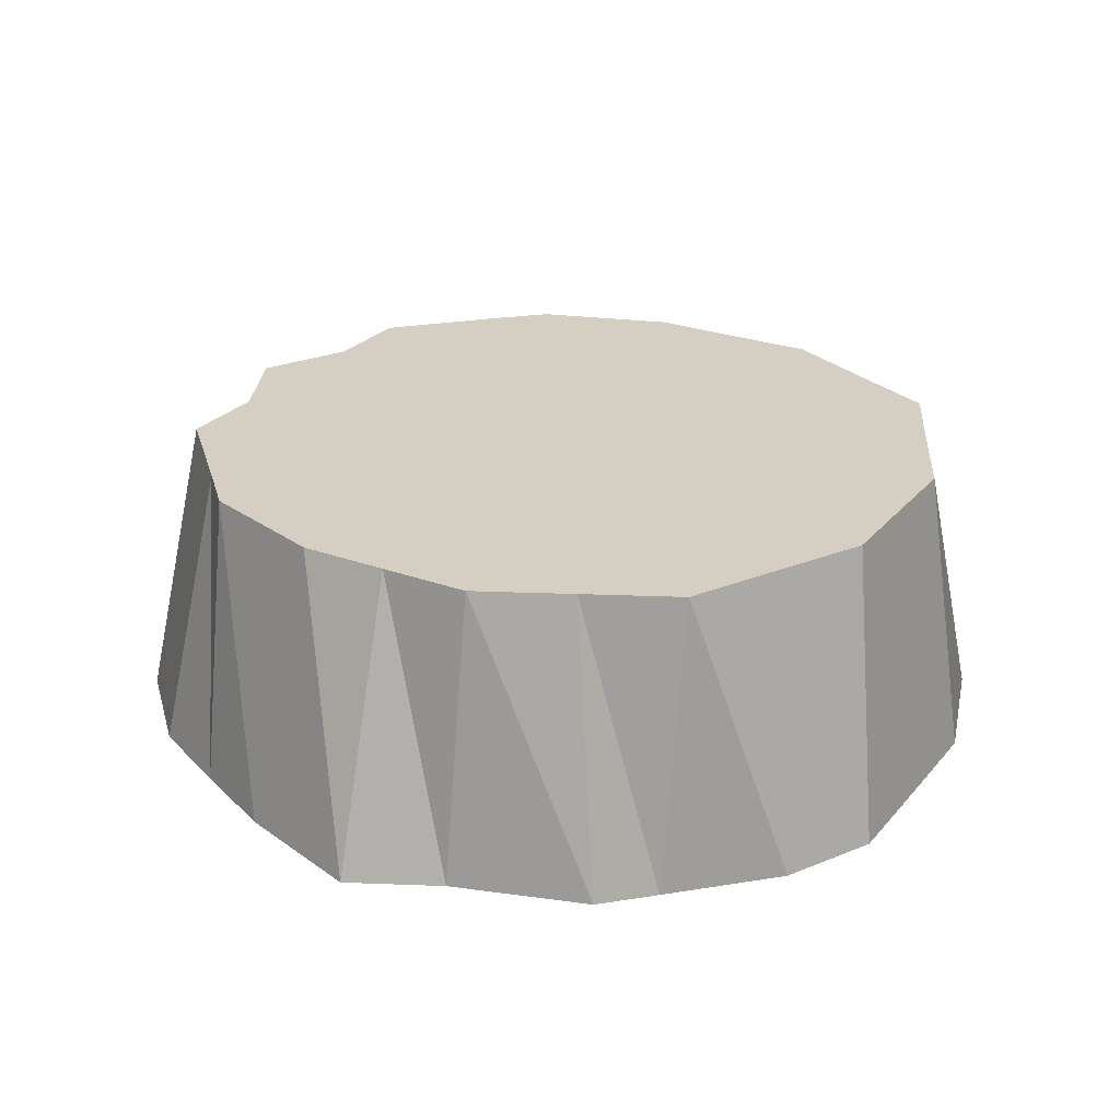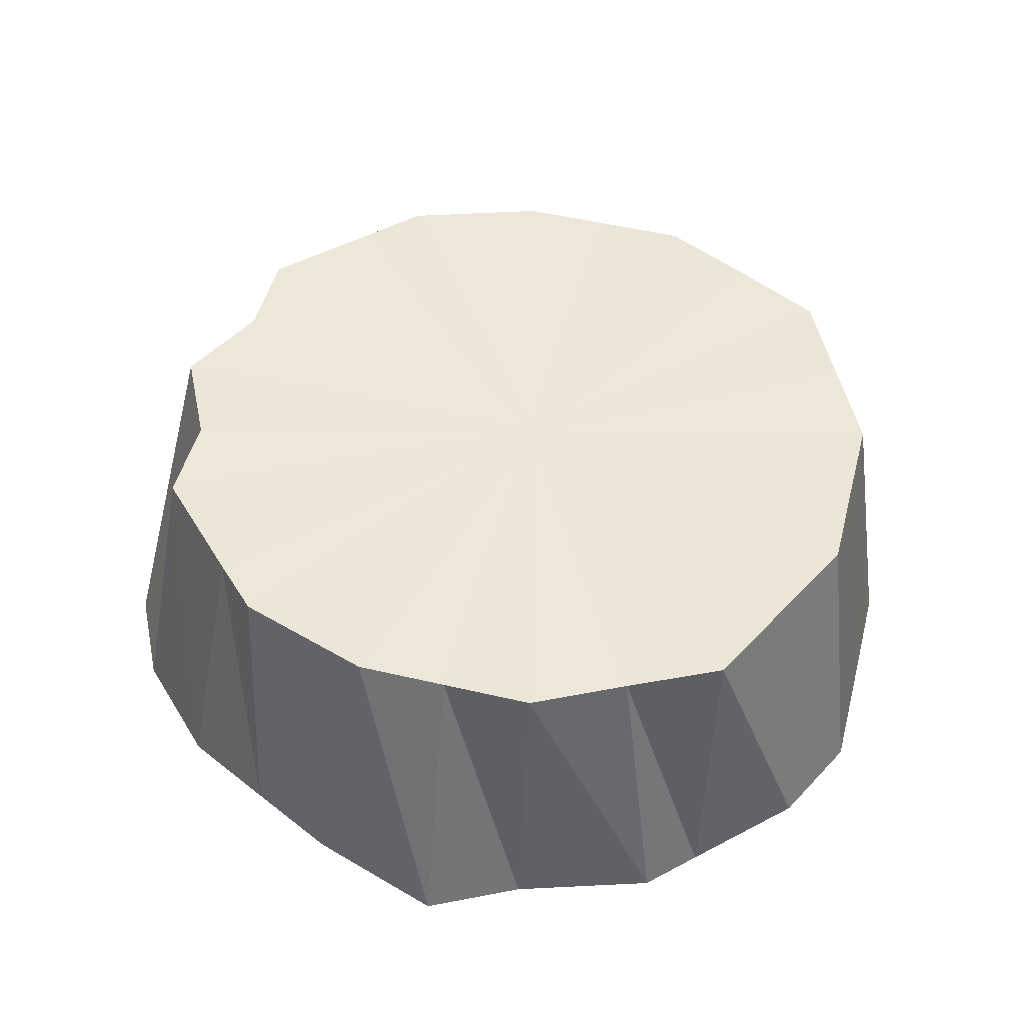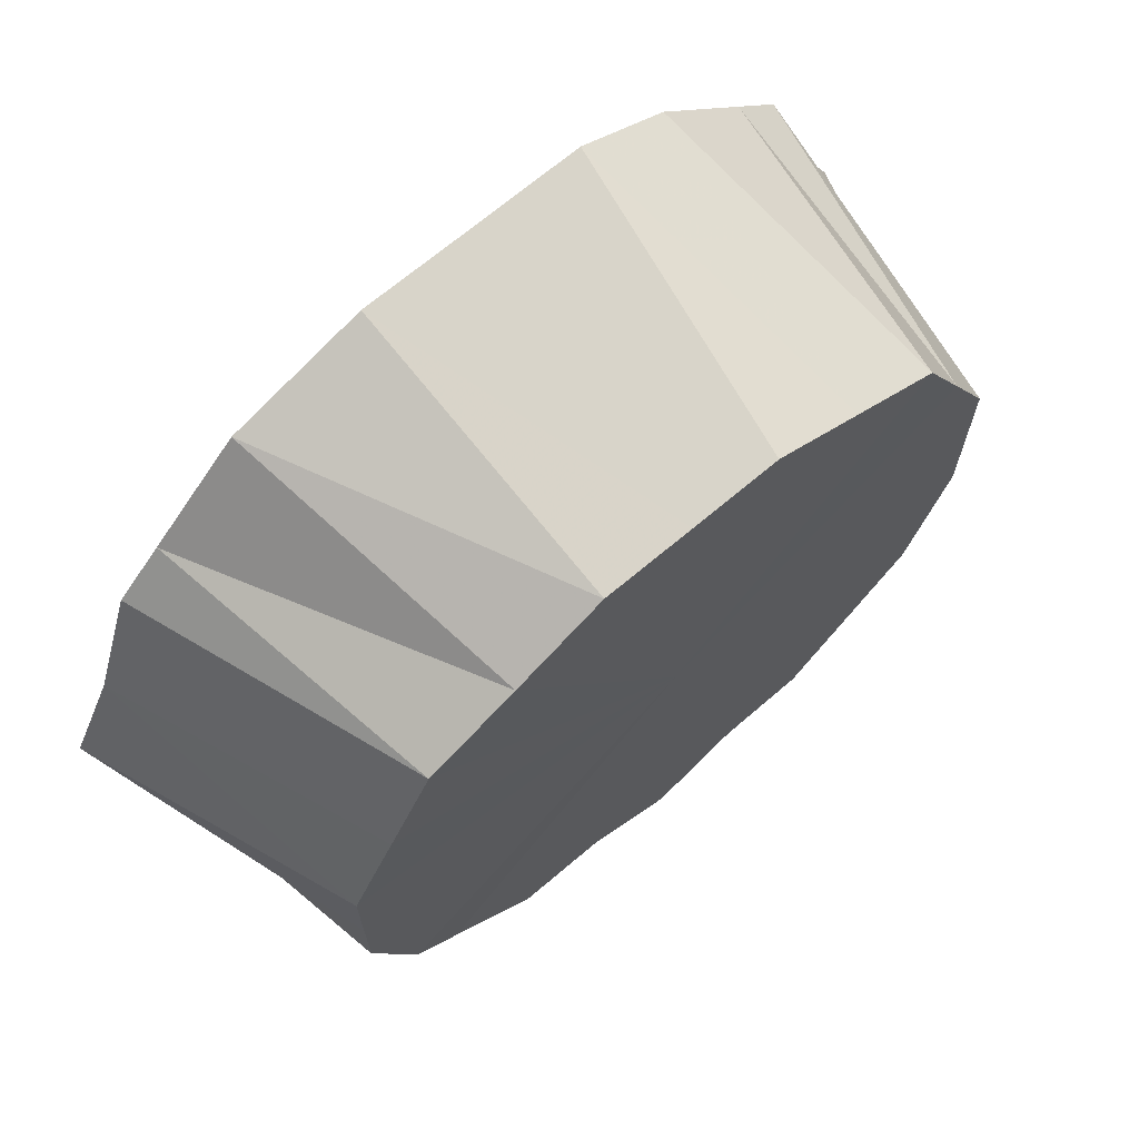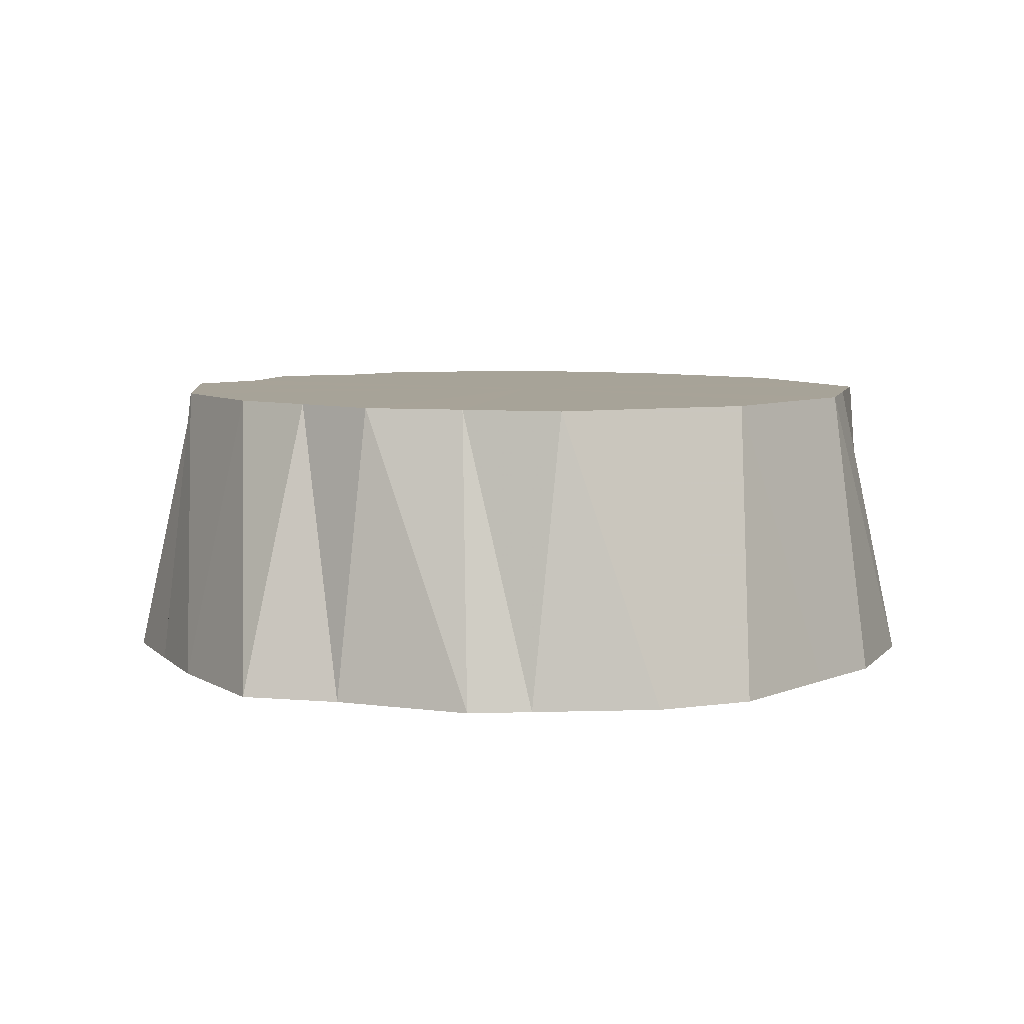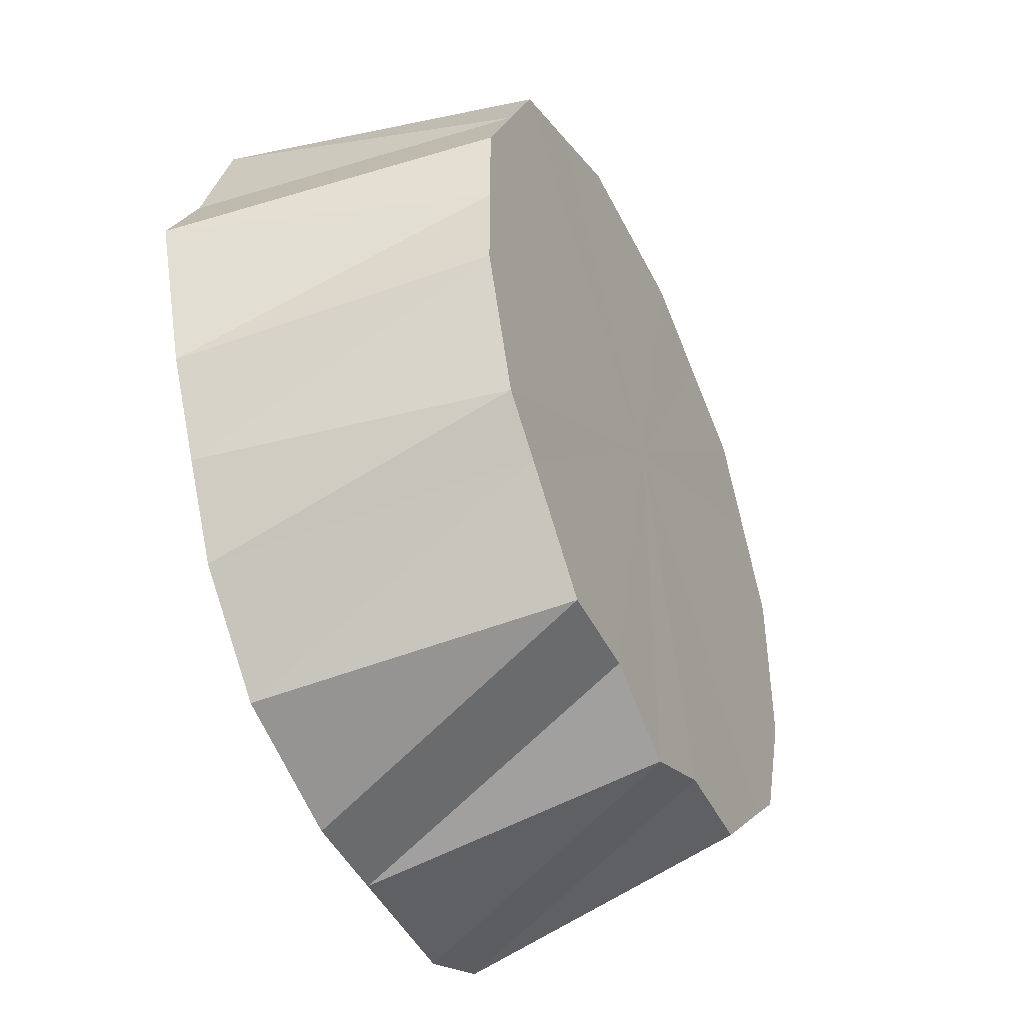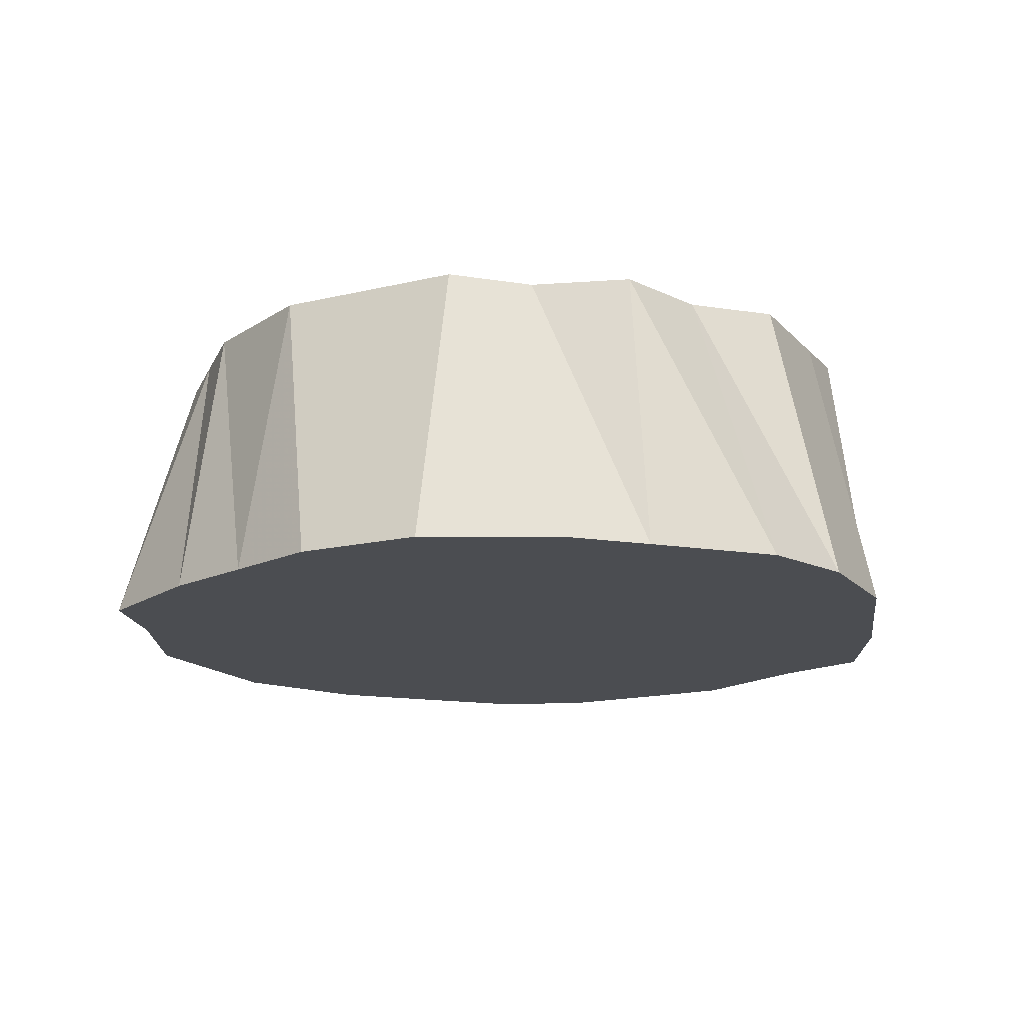
<metadata>
{"format":"obj","ext":"obj","renderer":"f3d","projection":"perspective","resolution":1024,"background":"white","views":[{"elev":25.7,"azim":120.3,"up":"+Z"},{"elev":49.5,"azim":104.6,"up":"+Z"},{"elev":69.2,"azim":-40.4,"up":"+Y"},{"elev":6.8,"azim":130.2,"up":"+Z"},{"elev":-45.6,"azim":-64.9,"up":"+Y"},{"elev":-15.7,"azim":-18.2,"up":"+Z"}]}
</metadata>
<code>
o 5416
v 2215 1889 11.58
v 2215 1889 11.58
v 2215 1889 11.65
v 2215 1889 11.58
v 2215 1889 11.65
v 2215 1889 11.58
v 2215 1889 11.65
v 2215 1889 11.58
v 2215 1889 11.65
v 2215 1889 11.58
v 2215 1889 11.65
v 2215 1889 11.58
v 2215 1889 11.65
v 2215 1889 11.58
v 2215 1889 11.65
v 2215 1889 11.58
v 2215 1889 11.58
v 2215 1889 11.65
v 2215 1889 11.58
v 2215 1889 11.65
v 2215 1889 11.58
v 2215 1889 11.58
v 2215 1889 11.65
v 2215 1889 11.58
v 2215 1889 11.65
v 2215 1889 11.65
v 2215 1889 11.65
v 2215 1889 11.65
v 2215 1889 11.65
v 2215 1889 11.65
v 2215 1889 11.65
v 2215 1889 11.65
v 2215 1889 11.65
v 2215 1889 11.65
v 2215 1889 11.65
v 2215 1889 11.65
v 2215 1889 11.65
v 2215 1889 11.65
v 2215 1889 11.65
v 2215 1889 11.65
v 2215 1889 11.65
v 2215 1889 11.65
v 2215 1889 11.65
v 2215 1889 11.65
v 2215 1889 11.65
v 2215 1889 11.65
v 2215 1889 11.65
v 2215 1889 11.58
v 2215 1889 11.58
v 2215 1889 11.58
v 2215 1889 11.58
v 2215 1889 11.58
v 2215 1889 11.65
v 2215 1889 11.58
v 2215 1889 11.65
v 2215 1889 11.65
v 2215 1889 11.58
v 2215 1889 11.58
v 2215 1889 11.58
v 2215 1889 11.65
v 2215 1889 11.58
v 2215 1889 11.58
v 2215 1889 11.65
v 2215 1889 11.58
v 2215 1889 11.58
v 2215 1889 11.65
v 2215 1889 11.58
v 2215 1889 11.65
v 2215 1889 11.58
v 2215 1889 11.58
v 2215 1889 11.65
v 2215 1889 11.65
v 2215 1889 11.58
v 2215 1889 11.58
v 2215 1889 11.58
v 2215 1889 11.65
v 2215 1889 11.65
v 2215 1889 11.58
v 2215 1889 11.58
v 2215 1889 11.65
v 2215 1889 11.58
v 2215 1889 11.58
v 2215 1889 11.58
v 2215 1889 11.65
v 2215 1889 11.65
v 2215 1889 11.58
v 2215 1889 11.65
v 2215 1889 11.58
v 2215 1889 11.65
v 2215 1889 11.65
v 2215 1889 11.58
v 2215 1889 11.65
v 2215 1889 11.65
v 2215 1889 11.58
v 2215 1889 11.65
v 2215 1889 11.65
v 2215 1889 11.58
v 2215 1889 11.65
v 2215 1889 11.65
v 2215 1889 11.58
v 2215 1889 11.65
v 2215 1889 11.65
v 2215 1889 11.58
v 2215 1889 11.65
v 2215 1889 11.65
v 2215 1889 11.58
v 2215 1889 11.65
v 2215 1889 11.58
v 2215 1889 11.65
v 2215 1889 11.65
v 2215 1889 11.58
v 2215 1889 11.65
v 2215 1889 11.65
v 2215 1889 11.58
v 2215 1889 11.58
v 2215 1889 11.58
v 2215 1889 11.58
v 2215 1889 11.58
v 2215 1889 11.58
v 2215 1889 11.58
v 2215 1889 11.58
v 2215 1889 11.58
v 2215 1889 11.58
v 2215 1889 11.58
v 2215 1889 11.58
v 2215 1889 11.58
v 2215 1889 11.58
v 2215 1889 11.58
v 2215 1889 11.58
v 2215 1889 11.58
v 2215 1889 11.58
v 2215 1889 11.58
v 2215 1889 11.58
v 2215 1889 11.58
v 2215 1889 11.58
v 2215 1889 11.58
v 2215 1889 11.58
v 2215 1889 11.58
f 1 2 3
f 2 4 5
f 6 1 7
f 8 3 7
f 7 3 9
f 4 10 11
f 12 6 13
f 14 13 15
f 16 12 15
f 15 13 9
f 17 16 18
f 19 18 20
f 21 17 20
f 20 18 9
f 22 21 23
f 24 22 25
f 26 27 9
f 28 29 9
f 30 31 9
f 32 33 9
f 34 35 9
f 36 37 9
f 38 39 9
f 40 41 9
f 41 42 9
f 43 44 9
f 45 43 9
f 46 47 9
f 48 47 46
f 49 50 47
f 51 49 46
f 50 52 53
f 54 51 55
f 52 24 56
f 57 56 53
f 53 56 9
f 58 25 56
f 56 25 9
f 59 54 60
f 61 55 60
f 60 55 9
f 62 59 63
f 64 60 63
f 63 60 9
f 65 62 66
f 67 66 68
f 68 66 9
f 69 65 68
f 70 69 71
f 72 71 9
f 73 71 72
f 74 70 72
f 75 74 76
f 77 76 9
f 78 76 77
f 79 75 77
f 80 77 9
f 10 79 80
f 81 77 80
f 11 80 9
f 82 80 11
f 83 84 85
f 86 87 84
f 88 89 90
f 91 92 93
f 94 95 96
f 97 98 99
f 100 101 102
f 103 104 105
f 106 107 104
f 108 109 110
f 111 112 113
f 114 115 116
f 116 115 117
f 118 115 114
f 117 115 119
f 120 115 118
f 119 115 121
f 122 115 120
f 121 115 123
f 124 115 122
f 123 115 125
f 126 115 124
f 125 115 127
f 128 115 126
f 127 115 129
f 130 115 128
f 129 115 131
f 132 115 130
f 131 115 133
f 134 115 132
f 133 115 135
f 136 115 134
f 135 115 137
f 138 115 136
f 137 115 138

</code>
